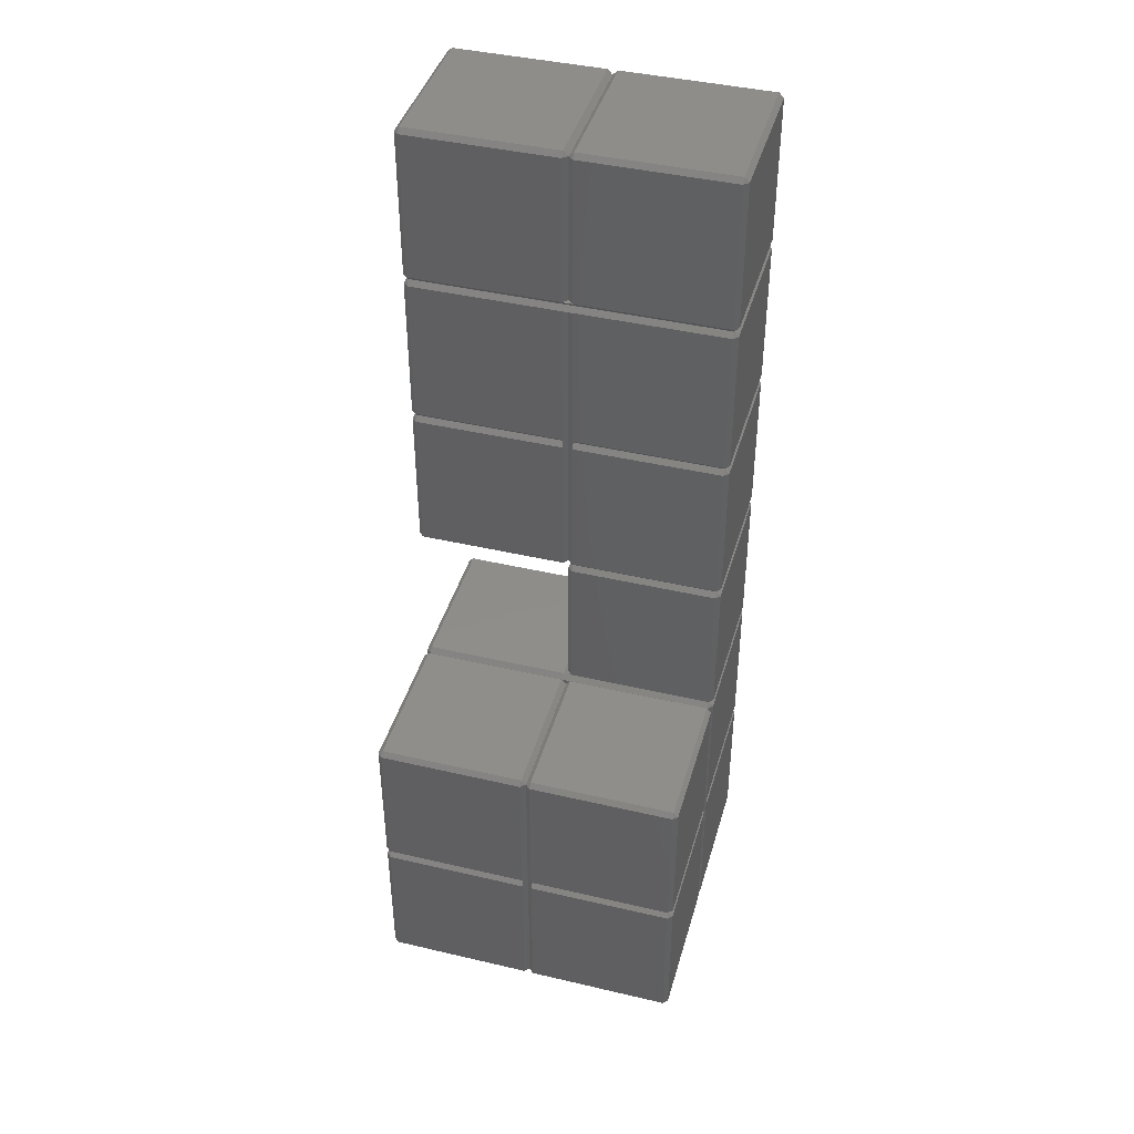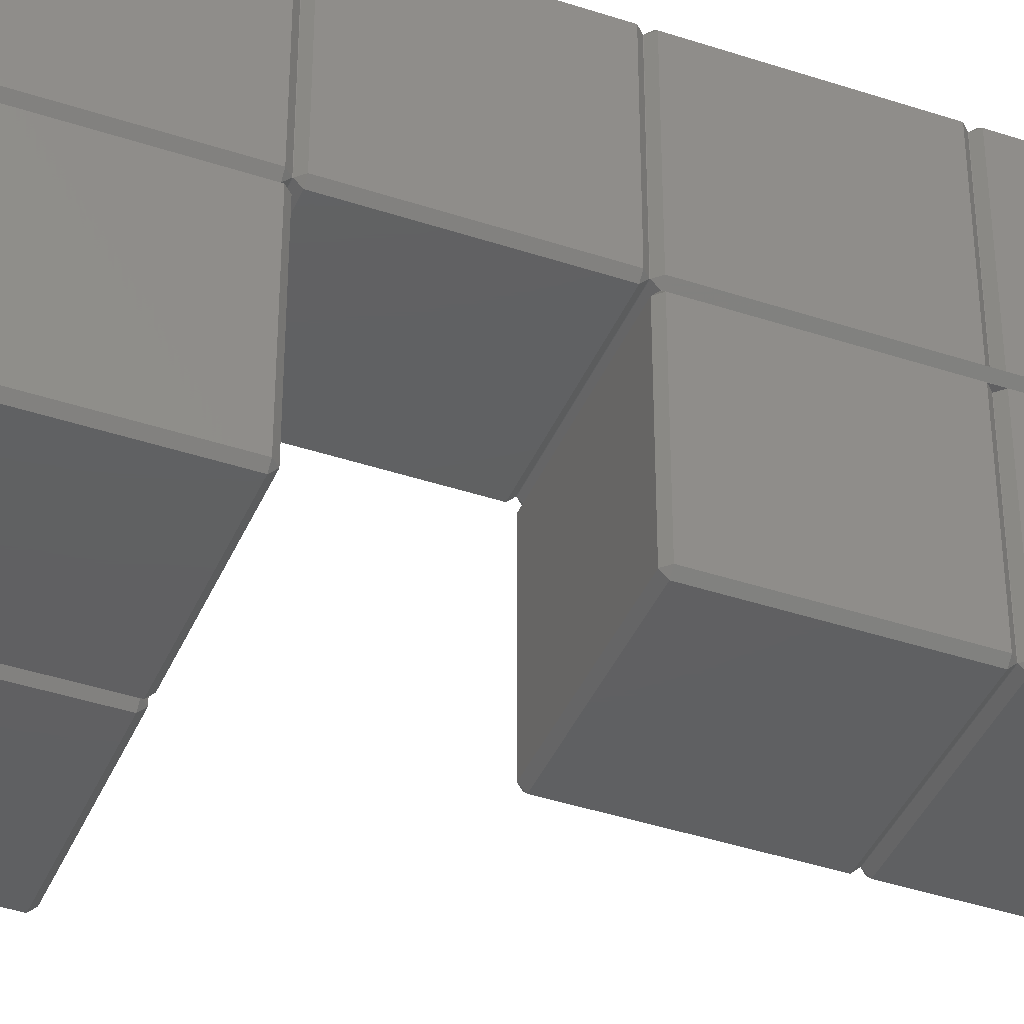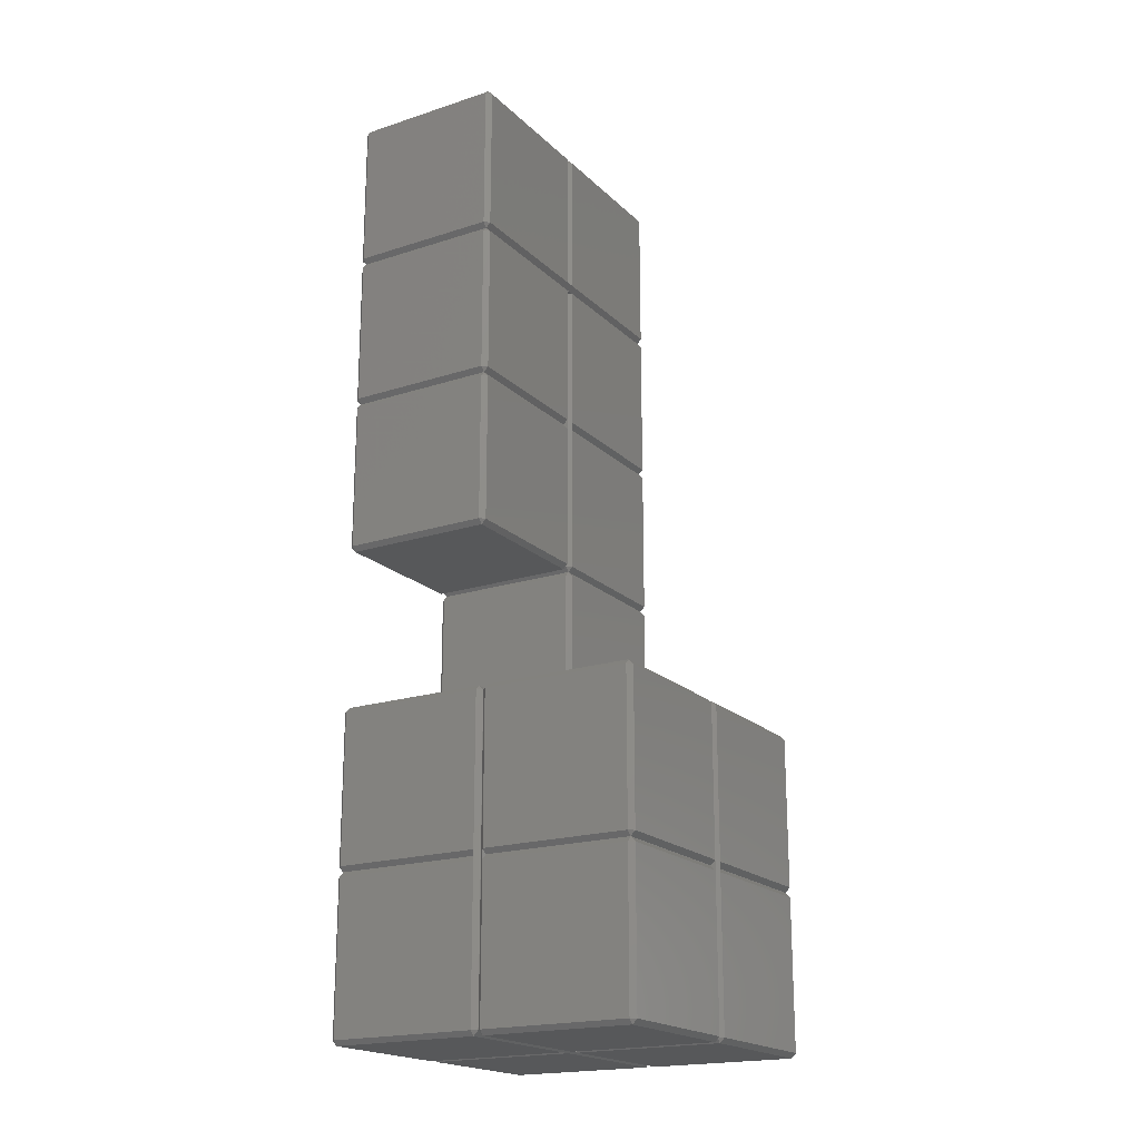
<metadata>
{"format":"stl","ext":"stl","renderer":"f3d","projection":"perspective","resolution":1024,"background":"white","views":[{"elev":42.2,"azim":-74.3,"up":"+Y"},{"elev":-41.1,"azim":68.0,"up":"+Z"},{"elev":-19.6,"azim":-148.8,"up":"+Y"}]}
</metadata>
<code>
# stl→obj: 336 verts, 668 faces
v 0.01 0.31 0.31
v 0.31 0.01 0.31
v 0.31 0.01 9.69
v 0.01 0.31 9.69
v 0.01 9.69 0.31
v 0.31 9.69 0.01
v 0.31 0.31 0.01
v 9.69 0.31 0.01
v 9.69 0.01 0.31
v 0.31 0.31 9.99
v 0.31 9.69 9.99
v 0.01 9.69 9.69
v 9.69 0.01 9.69
v 9.69 0.31 9.99
v 0.31 9.99 9.69
v 0.31 9.99 0.31
v 9.69 9.99 0.31
v 9.69 9.69 0.01
v 19.69 29.69 10.01
v 19.99 29.69 10.31
v 19.99 20.31 10.31
v 19.69 20.31 10.01
v 9.99 0.31 0.31
v 9.99 0.31 9.69
v 9.99 9.69 0.31
v 19.99 40.31 19.69
v 19.69 40.31 19.99
v 19.69 40.01 19.69
v 19.69 20.01 10.31
v 19.99 20.31 19.69
v 19.69 20.01 19.69
v 19.99 39.69 10.31
v 19.69 39.99 10.31
v 19.69 39.99 19.69
v 19.99 39.69 19.69
v 10.31 30.31 10.01
v 10.31 30.01 10.31
v 10.01 30.31 10.31
v 19.69 39.69 19.99
v 19.69 30.31 19.99
v 19.99 30.31 19.69
v 10.31 30.01 19.69
v 10.31 30.31 19.99
v 10.01 30.31 19.69
v 10.01 9.69 0.31
v 10.01 0.31 0.31
v 10.01 50.31 19.69
v 10.01 59.69 19.69
v 10.01 59.69 10.31
v 10.01 50.31 10.31
v 10.31 59.99 19.69
v 19.69 59.99 19.69
v 19.69 59.99 10.31
v 10.31 59.99 10.31
v 10.01 0.31 9.69
v 0.31 10.01 9.69
v 0.31 10.01 0.31
v 19.69 50.31 19.99
v 19.69 59.69 19.99
v 10.31 59.69 19.99
v 10.31 50.31 19.99
v 19.99 59.69 10.31
v 19.99 59.69 19.69
v 19.99 50.31 19.69
v 19.99 50.31 10.31
v 9.69 10.01 0.31
v 9.69 0.31 10.01
v 0.31 0.31 10.01
v 19.69 59.69 10.01
v 0.31 9.69 10.01
v 10.31 0.01 0.31
v 10.31 0.01 9.69
v 10.31 9.69 0.01
v 10.31 0.31 0.01
v 19.69 0.31 0.01
v 19.69 0.01 0.31
v 10.31 49.69 19.99
v 10.31 49.99 19.69
v 10.01 49.69 19.69
v 19.69 0.01 9.69
v 19.69 0.31 9.99
v 10.31 0.31 9.99
v 10.31 40.01 19.69
v 10.31 40.31 19.99
v 10.01 40.31 19.69
v 10.31 9.99 0.31
v 19.69 9.99 0.31
v 19.69 9.69 0.01
v 19.99 29.69 19.69
v 19.69 29.69 19.99
v 19.69 20.31 19.99
v 19.99 0.31 0.31
v 19.99 0.31 9.69
v 19.99 9.69 0.31
v 19.99 9.69 9.69
v 19.69 9.69 9.99
v 19.69 9.99 9.69
v 19.69 30.01 10.31
v 19.99 30.31 10.31
v 19.69 30.01 19.69
v 10.31 39.99 19.69
v 10.31 39.69 19.99
v 19.69 39.69 10.01
v 19.69 30.31 10.01
v 19.69 50.01 19.69
v 10.31 29.69 10.01
v 10.31 29.99 10.31
v 19.69 29.99 10.31
v 19.69 10.01 0.31
v 19.69 10.01 9.69
v 10.31 10.01 0.31
v 19.69 0.31 10.01
v 10.31 0.31 10.01
v 19.69 9.69 10.01
v 10.31 59.69 10.01
v 0.01 10.31 0.31
v 0.01 10.31 9.69
v 0.01 19.69 0.31
v 0.31 19.69 0.01
v 0.31 10.31 0.01
v 9.69 10.31 0.01
v 0.31 10.31 9.99
v 0.31 19.69 9.99
v 0.01 19.69 9.69
v 19.69 29.99 19.69
v 0.31 19.99 9.69
v 0.31 19.99 0.31
v 9.69 19.99 0.31
v 9.69 19.69 0.01
v 9.69 19.69 9.99
v 9.69 19.99 9.69
v 19.99 49.69 19.69
v 19.69 49.69 19.99
v 9.99 19.69 0.31
v 9.99 10.31 0.31
v 19.99 49.69 10.31
v 19.69 49.99 10.31
v 19.69 49.99 19.69
v 9.99 19.69 9.69
v 10.01 39.69 19.69
v 10.31 39.99 10.31
v 10.01 39.69 10.31
v 10.01 19.69 0.31
v 10.01 10.31 0.31
v 10.01 19.69 9.69
v 10.31 29.99 19.69
v 10.31 29.69 19.99
v 10.31 50.01 19.69
v 0.31 19.69 10.01
v 9.69 19.69 10.01
v 0.31 10.31 10.01
v 19.69 49.69 10.01
v 19.99 40.31 10.31
v 19.69 40.31 10.01
v 10.31 19.69 0.01
v 10.31 10.31 0.01
v 19.69 10.31 0.01
v 19.69 40.01 10.31
v 10.31 19.99 9.69
v 10.31 19.99 0.31
v 19.69 19.99 0.31
v 19.69 19.69 0.01
v 10.31 19.69 9.99
v 19.69 19.69 9.99
v 19.69 19.99 9.69
v 19.99 10.31 0.31
v 19.99 10.31 9.69
v 19.99 19.69 0.31
v 19.99 19.69 9.69
v 19.69 10.31 9.99
v 10.31 39.69 10.01
v 10.31 20.31 19.99
v 19.69 50.31 10.01
v 19.69 19.69 10.01
v 19.69 10.31 10.01
v 10.31 19.69 10.01
v 19.69 50.01 10.31
v 10.01 30.31 0.31
v 10.31 30.01 0.31
v 10.31 30.01 9.69
v 10.01 30.31 9.69
v 10.01 39.69 0.31
v 10.31 39.69 0.01
v 10.31 30.31 0.01
v 19.69 30.31 0.01
v 19.69 30.01 0.31
v 10.31 30.31 9.99
v 10.31 39.69 9.99
v 10.01 39.69 9.69
v 19.69 30.01 9.69
v 19.69 30.31 9.99
v 10.31 39.99 9.69
v 10.31 39.99 0.31
v 19.69 39.99 0.31
v 19.69 39.69 0.01
v 19.99 30.31 0.31
v 19.99 30.31 9.69
v 19.99 39.69 0.31
v 19.99 39.69 9.69
v 19.69 39.69 9.99
v 19.69 39.99 9.69
v 10.31 40.01 9.69
v 10.31 40.01 0.31
v 19.69 40.01 0.31
v 19.69 40.01 9.69
v 10.01 40.31 0.31
v 10.01 40.31 9.69
v 10.01 49.69 0.31
v 10.31 49.69 0.01
v 10.31 40.31 0.01
v 19.69 40.31 0.01
v 10.31 40.31 9.99
v 10.31 49.69 9.99
v 10.01 49.69 9.69
v 10.31 49.99 10.31
v 10.01 49.69 10.31
v 10.31 49.99 9.69
v 10.31 49.99 0.31
v 19.69 49.99 0.31
v 19.69 49.69 0.01
v 19.99 40.31 0.31
v 19.99 40.31 9.69
v 19.99 49.69 0.31
v 19.99 49.69 9.69
v 19.69 49.69 9.99
v 19.69 40.31 9.99
v 19.69 49.99 9.69
v 10.01 20.31 19.69
v 10.01 29.69 19.69
v 10.01 29.69 10.31
v 10.01 20.31 10.31
v 10.31 20.31 10.01
v 10.31 50.01 9.69
v 10.31 50.01 0.31
v 19.69 50.01 0.31
v 19.69 50.01 9.69
v 10.31 40.31 10.01
v 10.31 49.69 10.01
v 10.01 50.31 0.31
v 10.01 50.31 9.69
v 10.01 59.69 0.31
v 10.31 59.69 0.01
v 10.31 50.31 0.01
v 19.69 50.31 0.01
v 10.31 50.31 9.99
v 10.31 59.69 9.99
v 10.01 59.69 9.69
v 10.31 59.99 9.69
v 10.31 59.99 0.31
v 19.69 59.99 0.31
v 19.69 59.69 0.01
v 19.69 59.69 9.99
v 19.69 59.99 9.69
v 19.99 50.31 0.31
v 19.99 50.31 9.69
v 19.99 59.69 0.31
v 19.99 59.69 9.69
v 19.69 50.31 9.99
v 10.31 50.31 10.01
v 0.01 0.31 10.31
v 0.31 0.01 10.31
v 0.31 0.01 19.69
v 0.01 0.31 19.69
v 0.01 9.69 10.31
v 9.69 0.01 10.31
v 0.31 0.31 19.99
v 0.31 9.69 19.99
v 0.01 9.69 19.69
v 9.69 0.01 19.69
v 9.69 0.31 19.99
v 0.31 9.99 19.69
v 0.31 9.99 10.31
v 9.69 9.69 19.99
v 9.69 9.99 19.69
v 9.99 0.31 10.31
v 9.99 0.31 19.69
v 10.31 40.01 10.31
v 9.99 9.69 19.69
v 10.31 20.01 19.69
v 10.31 20.01 10.31
v 10.31 50.01 10.31
v 10.01 0.31 19.69
v 10.01 9.69 19.69
v 10.01 0.31 10.31
v 0.31 10.01 19.69
v 0.31 10.01 10.31
v 9.69 10.01 19.69
v 10.31 0.01 10.31
v 10.31 0.01 19.69
v 19.69 0.01 10.31
v 10.31 0.31 19.99
v 10.31 9.69 19.99
v 19.69 0.01 19.69
v 19.69 0.31 19.99
v 10.31 9.99 19.69
v 19.69 9.69 19.99
v 19.69 9.99 19.69
v 19.99 0.31 10.31
v 19.99 0.31 19.69
v 19.99 9.69 10.31
v 19.99 9.69 19.69
v 19.69 9.99 10.31
v 19.69 10.31 19.99
v 19.69 19.69 19.99
v 10.31 19.69 19.99
v 10.31 10.31 19.99
v 10.31 19.99 10.31
v 19.69 19.99 10.31
v 19.69 10.01 19.69
v 10.31 10.01 19.69
v 19.69 10.01 10.31
v 10.01 40.31 10.31
v 0.01 10.31 10.31
v 0.01 10.31 19.69
v 0.01 19.69 10.31
v 0.31 10.31 19.99
v 0.31 19.69 19.99
v 0.01 19.69 19.69
v 9.69 10.31 19.99
v 0.31 19.99 19.69
v 0.31 19.99 10.31
v 9.69 19.99 10.31
v 9.69 19.69 19.99
v 9.69 19.99 19.69
v 9.99 19.69 19.69
v 9.99 10.31 19.69
v 9.99 19.69 10.31
v 19.69 19.99 19.69
v 19.99 19.69 10.31
v 19.99 19.69 19.69
v 19.99 10.31 19.69
v 19.99 10.31 10.31
v 10.31 19.99 19.69
v 10.01 19.69 19.69
v 10.01 19.69 10.31
v 10.01 10.31 19.69
f 1 2 3
f 1 3 4
f 5 6 7
f 5 7 1
f 2 7 8
f 2 8 9
f 4 10 11
f 4 11 12
f 13 14 10
f 13 10 3
f 12 15 16
f 12 16 5
f 6 16 17
f 6 17 18
f 19 20 21
f 19 21 22
f 9 23 24
f 9 24 13
f 18 25 23
f 18 23 8
f 26 27 28
f 29 21 30
f 29 30 31
f 7 2 1
f 3 10 4
f 16 6 5
f 32 33 34
f 32 34 35
f 8 23 9
f 36 37 38
f 35 39 40
f 35 40 41
f 42 43 44
f 4 12 5
f 4 5 1
f 9 13 3
f 9 3 2
f 6 18 8
f 6 8 7
f 25 45 46
f 25 46 23
f 47 48 49
f 47 49 50
f 51 52 53
f 51 53 54
f 23 46 55
f 23 55 24
f 15 56 57
f 15 57 16
f 58 59 60
f 58 60 61
f 62 63 64
f 62 64 65
f 16 57 66
f 16 66 17
f 14 67 68
f 14 68 10
f 53 62 69
f 52 59 63
f 10 68 70
f 10 70 11
f 46 71 72
f 46 72 55
f 45 73 74
f 45 74 46
f 71 74 75
f 71 75 76
f 77 78 79
f 80 81 82
f 80 82 72
f 83 84 85
f 73 86 87
f 73 87 88
f 89 90 91
f 89 91 30
f 76 92 93
f 76 93 80
f 88 94 92
f 88 92 75
f 95 96 81
f 95 81 93
f 94 87 97
f 94 97 95
f 74 71 46
f 98 99 41
f 98 41 100
f 101 102 39
f 101 39 34
f 103 32 99
f 103 99 104
f 75 92 76
f 93 81 80
f 87 94 88
f 40 39 102
f 40 102 43
f 76 80 72
f 76 72 71
f 73 88 75
f 73 75 74
f 94 95 93
f 94 93 92
f 64 58 105
f 106 107 108
f 106 108 19
f 87 109 110
f 87 110 97
f 86 111 109
f 86 109 87
f 81 112 113
f 81 113 82
f 96 114 112
f 96 112 81
f 60 51 48
f 54 115 49
f 116 57 56
f 116 56 117
f 118 119 120
f 118 120 116
f 57 120 121
f 57 121 66
f 117 122 123
f 117 123 124
f 20 108 125
f 20 125 89
f 124 126 127
f 124 127 118
f 119 127 128
f 119 128 129
f 126 123 130
f 126 130 131
f 132 133 27
f 132 27 26
f 129 134 135
f 129 135 121
f 136 137 138
f 136 138 132
f 134 128 131
f 134 131 139
f 120 57 116
f 37 36 104
f 37 104 98
f 127 119 118
f 123 126 124
f 140 101 141
f 140 141 142
f 100 40 43
f 100 43 42
f 128 134 129
f 44 43 102
f 44 102 140
f 117 124 118
f 117 118 116
f 119 129 121
f 119 121 120
f 134 143 144
f 134 144 135
f 139 145 143
f 139 143 134
f 146 147 90
f 146 90 125
f 62 53 52
f 62 52 63
f 126 131 128
f 126 128 127
f 148 61 47
f 63 59 58
f 63 58 64
f 123 149 150
f 123 150 130
f 122 151 149
f 122 149 123
f 152 136 153
f 152 153 154
f 143 155 156
f 143 156 144
f 111 156 157
f 111 157 109
f 158 153 26
f 158 26 28
f 78 77 133
f 78 133 138
f 145 159 160
f 145 160 143
f 155 160 161
f 155 161 162
f 159 163 164
f 159 164 165
f 109 166 167
f 109 167 110
f 162 168 166
f 162 166 157
f 169 164 170
f 169 170 167
f 168 161 165
f 168 165 169
f 142 171 36
f 142 36 38
f 38 37 42
f 38 42 44
f 160 155 143
f 91 90 147
f 91 147 172
f 157 166 109
f 107 37 98
f 107 98 108
f 161 168 162
f 165 164 169
f 155 162 157
f 155 157 156
f 168 169 167
f 168 167 166
f 159 165 161
f 159 161 160
f 69 62 65
f 69 65 173
f 164 174 175
f 164 175 170
f 163 176 174
f 163 174 164
f 177 65 64
f 177 64 105
f 178 179 180
f 178 180 181
f 182 183 184
f 182 184 178
f 179 184 185
f 179 185 186
f 181 187 188
f 181 188 189
f 190 191 187
f 190 187 180
f 189 192 193
f 189 193 182
f 183 193 194
f 183 194 195
f 33 158 28
f 33 28 34
f 186 196 197
f 186 197 190
f 195 198 196
f 195 196 185
f 199 200 191
f 199 191 197
f 198 194 201
f 198 201 199
f 184 179 178
f 180 187 181
f 193 183 182
f 125 100 42
f 125 42 146
f 185 196 186
f 197 191 190
f 194 198 195
f 108 98 100
f 108 100 125
f 181 189 182
f 181 182 178
f 186 190 180
f 186 180 179
f 183 195 185
f 183 185 184
f 198 199 197
f 198 197 196
f 192 202 203
f 192 203 193
f 51 60 59
f 51 59 52
f 194 204 205
f 194 205 201
f 193 203 204
f 193 204 194
f 191 104 36
f 191 36 187
f 200 103 104
f 200 104 191
f 115 54 53
f 115 53 69
f 187 36 171
f 187 171 188
f 206 203 202
f 206 202 207
f 208 209 210
f 208 210 206
f 203 210 211
f 203 211 204
f 207 212 213
f 207 213 214
f 79 78 215
f 79 215 216
f 214 217 218
f 214 218 208
f 209 218 219
f 209 219 220
f 28 27 84
f 28 84 83
f 204 221 222
f 204 222 205
f 220 223 221
f 220 221 211
f 224 225 226
f 224 226 222
f 223 219 227
f 223 227 224
f 210 203 206
f 146 42 37
f 146 37 107
f 218 209 208
f 228 229 230
f 228 230 231
f 211 221 204
f 20 89 30
f 20 30 21
f 219 223 220
f 106 19 22
f 106 22 232
f 207 214 208
f 207 208 206
f 209 220 211
f 209 211 210
f 223 224 222
f 223 222 221
f 217 233 234
f 217 234 218
f 48 51 54
f 48 54 49
f 219 235 236
f 219 236 227
f 218 234 235
f 218 235 219
f 47 61 60
f 47 60 48
f 225 152 154
f 225 154 226
f 105 58 61
f 105 61 148
f 212 237 238
f 212 238 213
f 239 234 233
f 239 233 240
f 241 242 243
f 241 243 239
f 234 243 244
f 234 244 235
f 240 245 246
f 240 246 247
f 85 84 77
f 85 77 79
f 247 248 249
f 247 249 241
f 242 249 250
f 242 250 251
f 248 246 252
f 248 252 253
f 235 254 255
f 235 255 236
f 251 256 254
f 251 254 244
f 257 252 258
f 257 258 255
f 256 250 253
f 256 253 257
f 243 234 239
f 125 90 89
f 249 242 241
f 246 248 247
f 244 254 235
f 108 20 19
f 250 256 251
f 253 252 257
f 240 247 241
f 240 241 239
f 242 251 244
f 242 244 243
f 256 257 255
f 256 255 254
f 248 253 250
f 248 250 249
f 34 28 83
f 34 83 101
f 252 69 173
f 252 173 258
f 246 115 69
f 246 69 252
f 245 259 115
f 245 115 246
f 260 261 262
f 260 262 263
f 264 70 68
f 264 68 260
f 261 68 67
f 261 67 265
f 263 266 267
f 263 267 268
f 269 270 266
f 269 266 262
f 268 271 272
f 268 272 264
f 32 35 41
f 32 41 99
f 271 267 273
f 271 273 274
f 265 275 276
f 265 276 269
f 101 83 277
f 101 277 141
f 278 273 270
f 278 270 276
f 44 140 142
f 44 142 38
f 68 261 260
f 262 266 263
f 229 146 107
f 229 107 230
f 267 271 268
f 228 172 147
f 228 147 229
f 276 270 269
f 31 91 172
f 31 172 279
f 280 232 22
f 280 22 29
f 263 268 264
f 263 264 260
f 265 269 262
f 265 262 261
f 78 148 281
f 78 281 215
f 136 132 26
f 136 26 153
f 276 282 283
f 276 283 278
f 275 284 282
f 275 282 276
f 271 285 286
f 271 286 272
f 274 287 285
f 274 285 271
f 138 105 148
f 138 148 78
f 137 177 105
f 137 105 138
f 270 273 267
f 270 267 266
f 284 288 289
f 284 289 282
f 34 39 35
f 288 113 112
f 288 112 290
f 282 291 292
f 282 292 283
f 293 294 291
f 293 291 289
f 41 40 100
f 232 280 231
f 295 292 296
f 295 296 297
f 290 298 299
f 290 299 293
f 114 300 298
f 114 298 112
f 301 296 294
f 301 294 299
f 300 302 297
f 300 297 301
f 303 304 305
f 303 305 306
f 289 291 282
f 230 106 232
f 230 232 231
f 231 280 279
f 231 279 228
f 112 298 290
f 299 294 293
f 307 280 29
f 307 29 308
f 297 296 301
f 290 293 289
f 290 289 288
f 300 301 299
f 300 299 298
f 138 133 132
f 297 309 310
f 297 310 295
f 302 311 309
f 302 309 297
f 85 79 216
f 85 216 312
f 294 296 292
f 294 292 291
f 313 286 285
f 313 285 314
f 315 149 151
f 315 151 313
f 104 99 98
f 314 316 317
f 314 317 318
f 287 319 316
f 287 316 285
f 318 320 321
f 318 321 315
f 149 321 322
f 149 322 150
f 320 317 323
f 320 323 324
f 102 101 140
f 279 172 228
f 325 323 319
f 325 319 326
f 327 322 324
f 327 324 325
f 308 29 31
f 308 31 328
f 285 316 314
f 321 149 315
f 317 320 318
f 329 330 331
f 329 331 332
f 328 31 279
f 328 279 333
f 333 279 280
f 333 280 307
f 324 323 325
f 314 318 315
f 314 315 313
f 50 281 148
f 50 148 47
f 325 334 335
f 325 335 327
f 326 336 334
f 326 334 325
f 49 115 259
f 49 259 50
f 320 324 322
f 320 322 321
f 319 323 317
f 319 317 316
f 216 238 237
f 216 237 312
f 312 277 83
f 312 83 85
f 27 133 77
f 27 77 84
f 336 306 305
f 336 305 334
f 309 303 306
f 309 306 310
f 334 333 307
f 334 307 335
f 176 307 308
f 176 308 174
f 333 305 304
f 333 304 328
f 311 332 331
f 311 331 309
f 174 329 332
f 174 332 175
f 330 304 303
f 330 303 331
f 329 308 328
f 329 328 330
f 30 91 31
f 22 21 29
f 107 106 230
f 305 333 334
f 147 146 229
f 331 303 309
f 308 329 174
f 328 304 330
f 97 110 167
f 97 167 95
f 95 167 170
f 95 170 96
f 96 170 175
f 96 175 114
f 114 175 332
f 114 332 300
f 332 311 302
f 332 302 300
f 111 86 73
f 111 73 156
f 156 73 45
f 156 45 144
f 144 45 25
f 144 25 135
f 135 25 18
f 135 18 121
f 18 17 66
f 18 66 121
f 82 113 288
f 82 288 72
f 72 288 284
f 72 284 55
f 55 284 275
f 55 275 24
f 24 275 265
f 24 265 13
f 265 67 14
f 265 14 13
f 56 15 12
f 56 12 117
f 117 12 11
f 117 11 122
f 122 11 70
f 122 70 151
f 151 70 264
f 151 264 313
f 264 272 286
f 264 286 313
f 130 150 322
f 130 322 131
f 131 322 327
f 131 327 139
f 139 327 335
f 139 335 145
f 145 335 307
f 145 307 159
f 307 176 163
f 307 163 159
f 202 192 189
f 202 189 207
f 207 189 188
f 207 188 212
f 212 188 171
f 212 171 237
f 237 171 142
f 237 142 312
f 142 141 277
f 142 277 312
f 201 205 222
f 201 222 199
f 199 222 226
f 199 226 200
f 200 226 154
f 200 154 103
f 103 154 153
f 103 153 32
f 153 158 33
f 153 33 32
f 213 238 216
f 213 216 214
f 214 216 215
f 214 215 217
f 217 215 281
f 217 281 233
f 233 281 50
f 233 50 240
f 50 259 245
f 50 245 240
f 227 236 255
f 227 255 224
f 224 255 258
f 224 258 225
f 225 258 173
f 225 173 152
f 152 173 65
f 152 65 136
f 65 177 137
f 65 137 136
f 287 274 273
f 287 273 319
f 319 273 278
f 319 278 326
f 326 278 283
f 326 283 336
f 336 283 292
f 336 292 306
f 292 295 310
f 292 310 306

</code>
